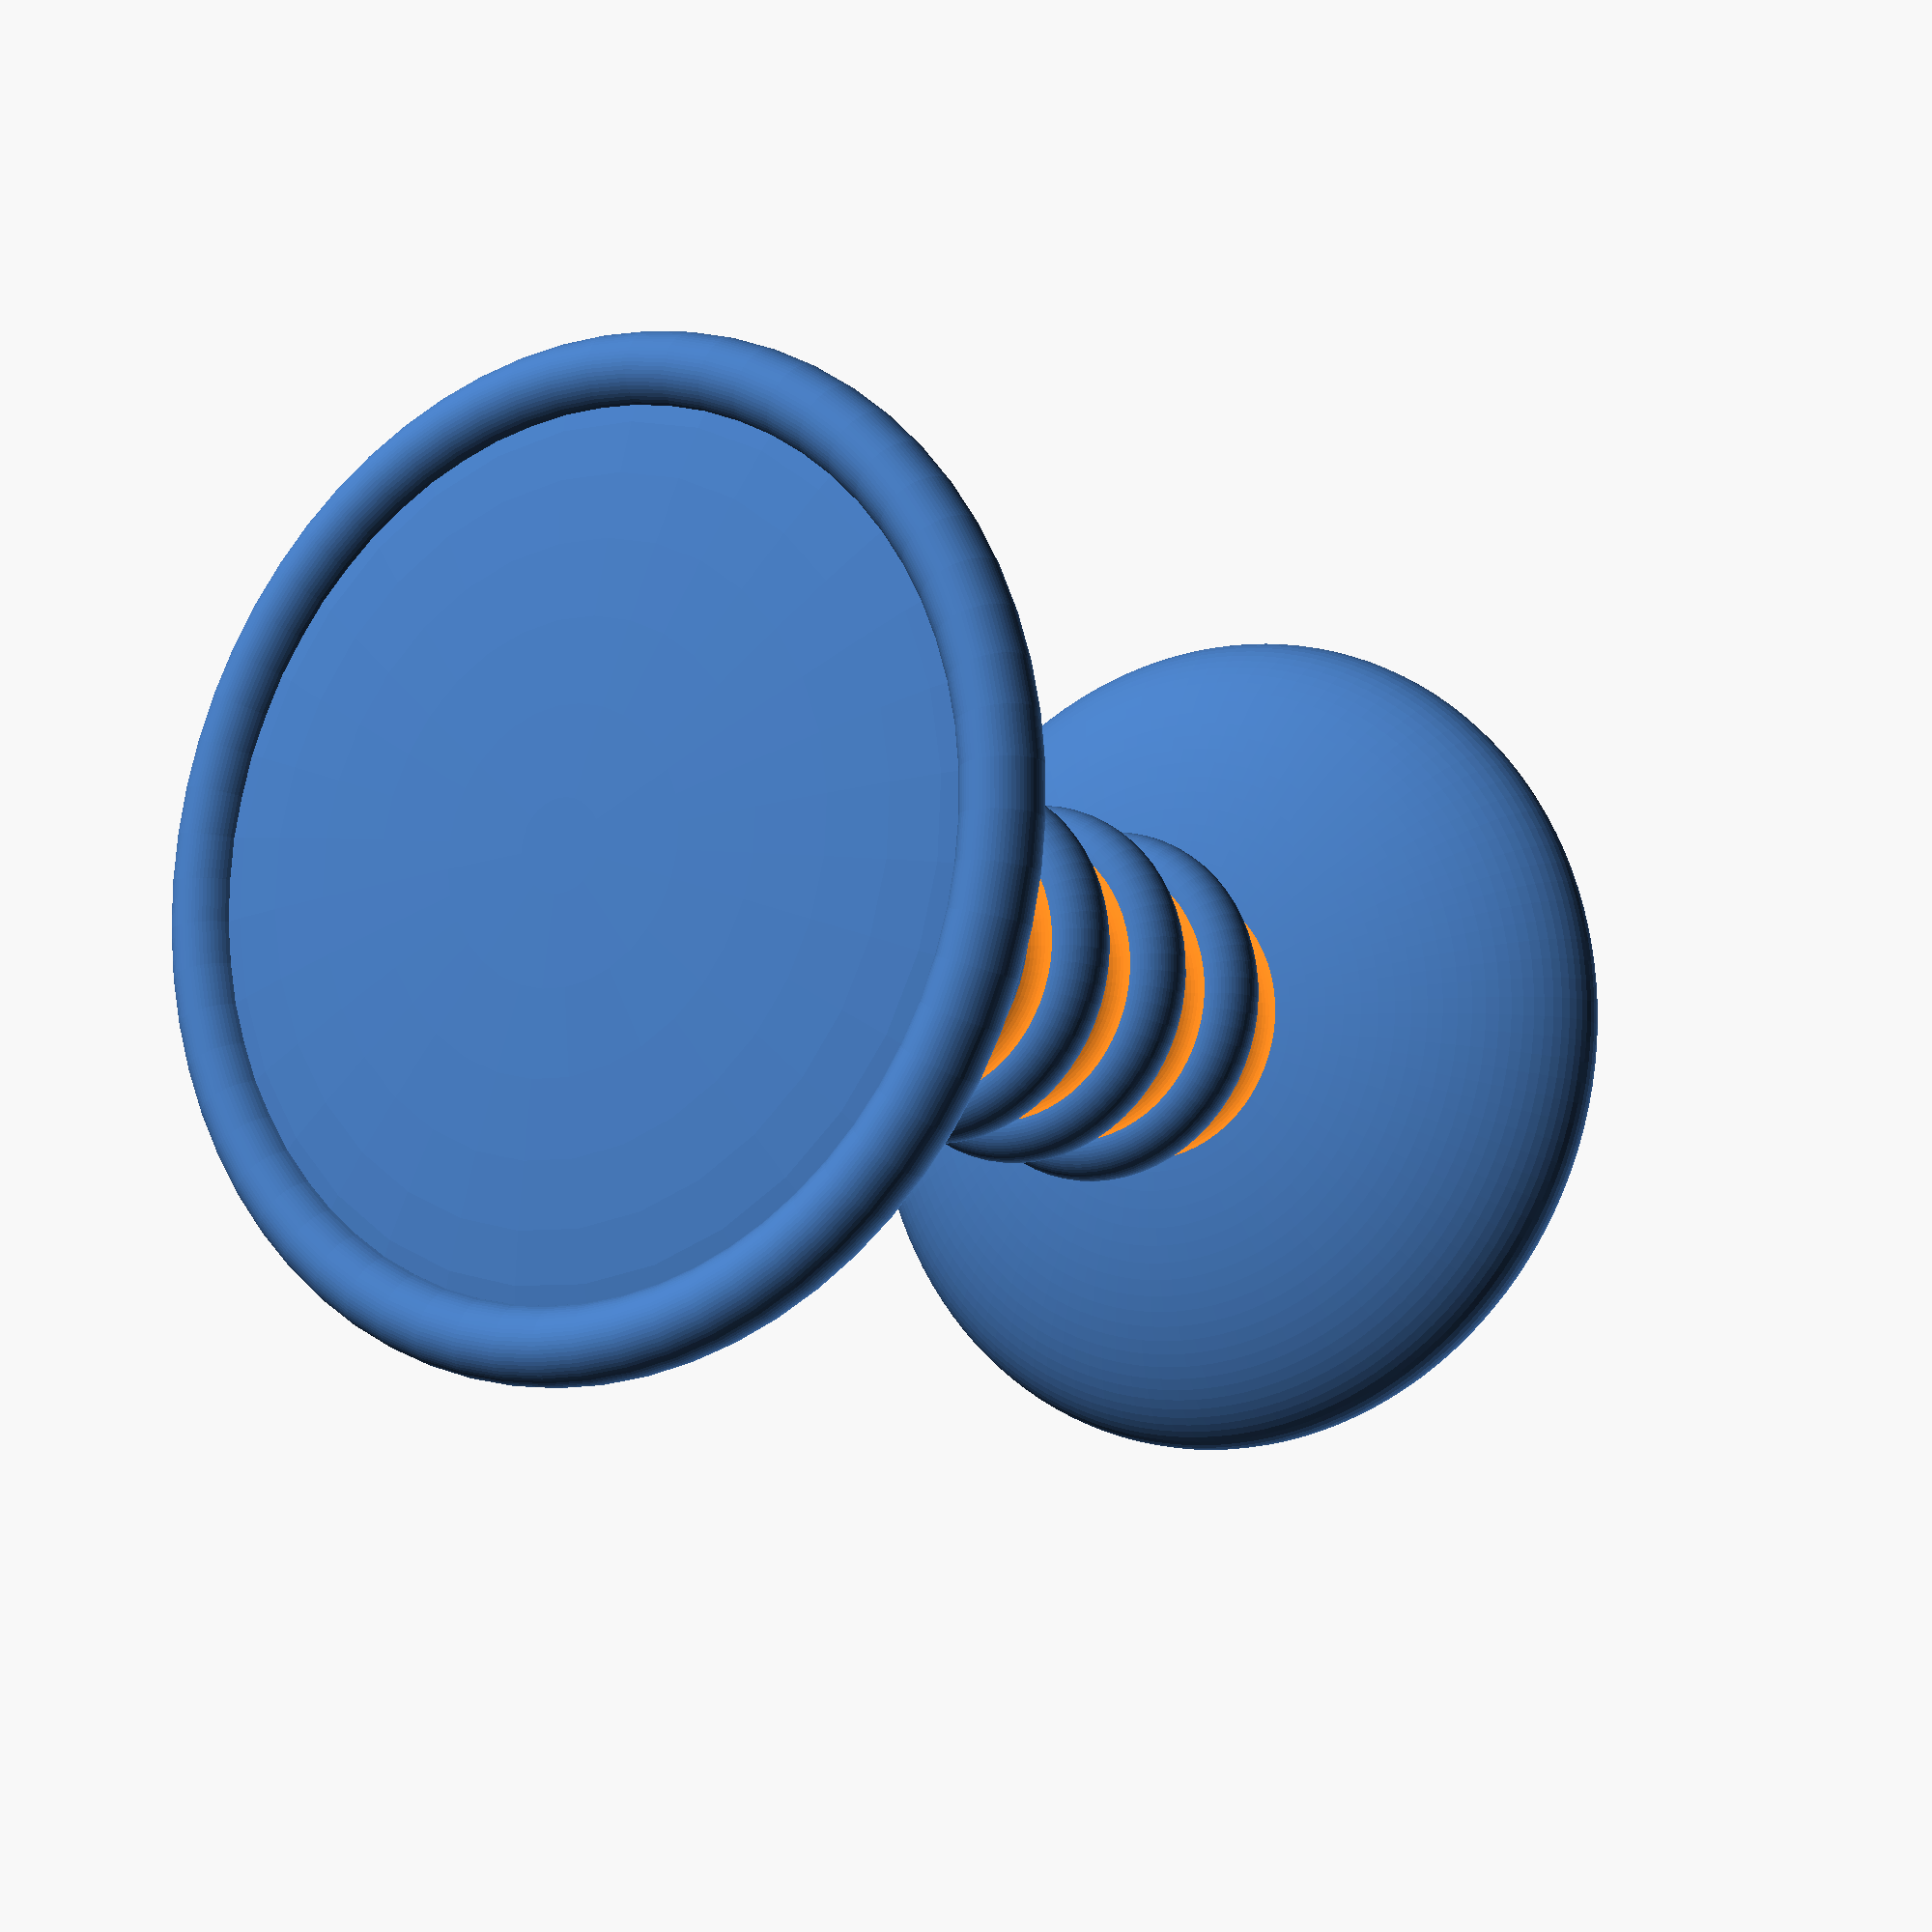
<openscad>
/*
Zigarettenstaender-OpenSCAD by Sven Reddemann is licensed under a Creative Commons Attribution-NonCommercial-ShareAlike 4.0 International License.
To view a copy of this license, visit http://creativecommons.org/licenses/by-nc-sa/4.0/.
Based on a work at https://github.com/k37z3r/Zigarettenstaender-OpenSCAD.
*/
$fn = 64;
difference(){
    translate([0,0,155])resize(newsize=[120,120,40]) sphere(r=10, $fn=128);
    for (a = [ 0:15:360]) rotate([0,0,a]) translate([0,sin(48)*60, cos(48)*20+144]) rotate([-cos(48)*40,0,0]) cylinder(h=20, r=4.5, $fn=40);
    for (a = [ 0:18:360]) rotate([0,0,a]) translate([0,sin(34)*60, cos(34)*20+144]) rotate([-cos(48)*15,0,0]) cylinder(h=20, r=4.5, $fn=40);
    for (a = [ 0:30:360]) rotate([0,0,a]) translate([0,sin(22)*60, cos(22)*20+144]) rotate([-cos(48)*8,0,0]) cylinder(h=20, r=4.5, $fn=40);
    for (a = [ 0:60:360]) rotate([0,0,a]) translate([0,sin(11)*60, cos(11)*20+144]) rotate([-cos(48)*5,0,0]) cylinder(h=20, r=4.5, $fn=40);
    translate([0,sin(0)*60, cos(0)*20+145]) cylinder(h=20, r=4.5, $fn=40);
}
difference(){
    translate([0,0,5]) cylinder(h=130, r=20);
    translate([0,0,130]) rotate_extrude(convexity = 10) translate([20, 0, 20]) circle(r = 5);
    translate([0,0,110]) rotate_extrude(convexity = 10) translate([20, 0, 20]) circle(r = 5);
    translate([0,0,90]) rotate_extrude(convexity = 10) translate([20, 0, 20]) circle(r = 5);
    translate([0,0,70]) rotate_extrude(convexity = 10) translate([20, 0, 20]) circle(r = 5);
    translate([0,0,50]) rotate_extrude(convexity = 10) translate([20, 0, 20]) circle(r = 5);
    translate([0,0,30]) rotate_extrude(convexity = 10) translate([20, 0, 20]) circle(r = 5);
    translate([0,0,10]) rotate_extrude(convexity = 10) translate([20, 0, 20]) circle(r = 5);
}
translate([0,0,120]) rotate_extrude(convexity = 10) translate([20, 0, 0]) circle(r = 5);
translate([0,0,100]) rotate_extrude(convexity = 10) translate([20, 0, 0]) circle(r = 5);
translate([0,0,80]) rotate_extrude(convexity = 10) translate([20, 0, 0]) circle(r = 5);
translate([0,0,60]) rotate_extrude(convexity = 10) translate([20, 0, 0]) circle(r = 5);
translate([0,0,40]) rotate_extrude(convexity = 10) translate([20, 0, 0]) circle(r = 5);
translate([0,0,20]) rotate_extrude(convexity = 10) translate([20, 0, 0]) circle(r = 5);
resize(newsize=[120,120,10]) sphere(r=10, $fn=32);
rotate_extrude(convexity = 10) translate([60, 0,0]) circle(r = 5, $fn=64);

</openscad>
<views>
elev=11.1 azim=47.8 roll=212.9 proj=p view=solid
</views>
